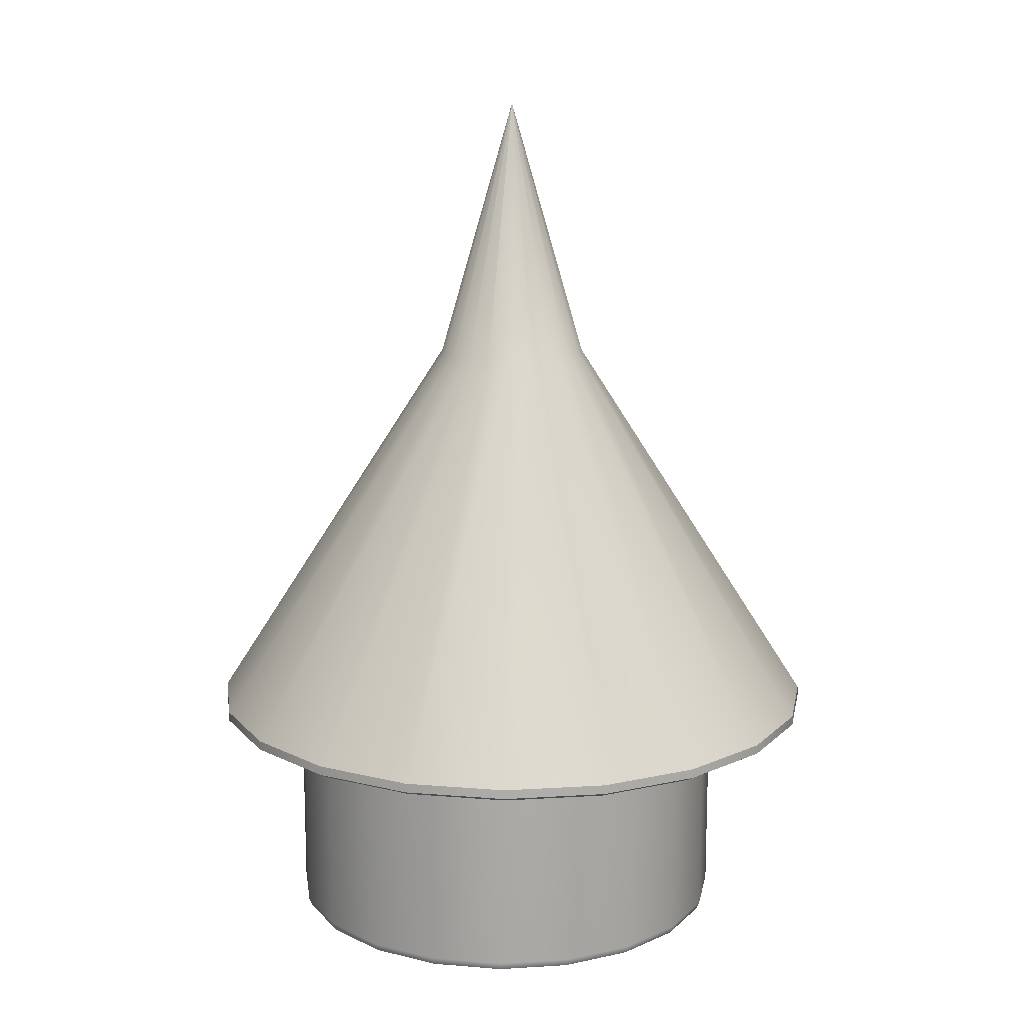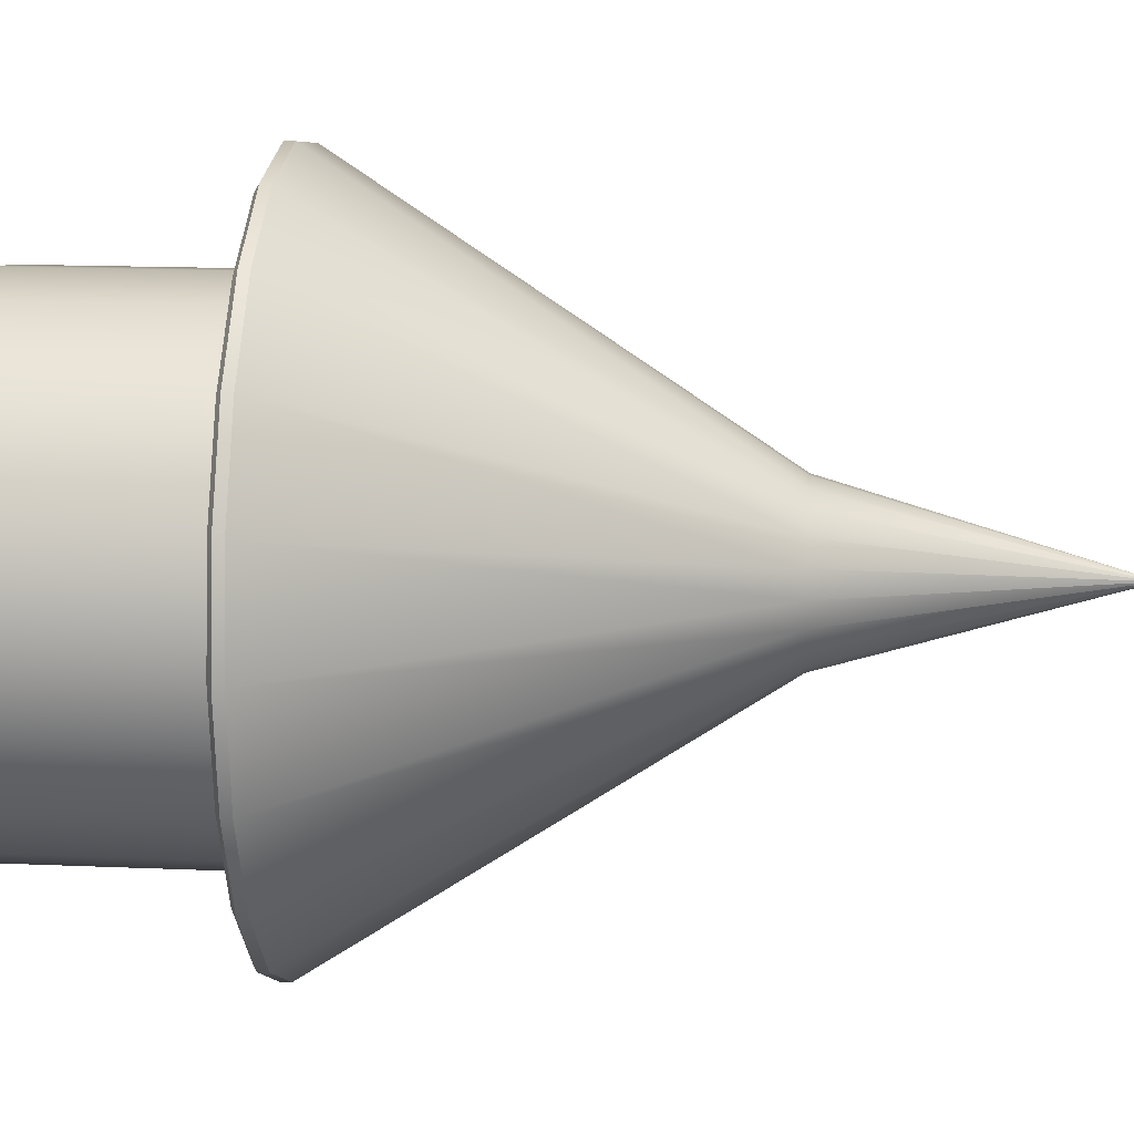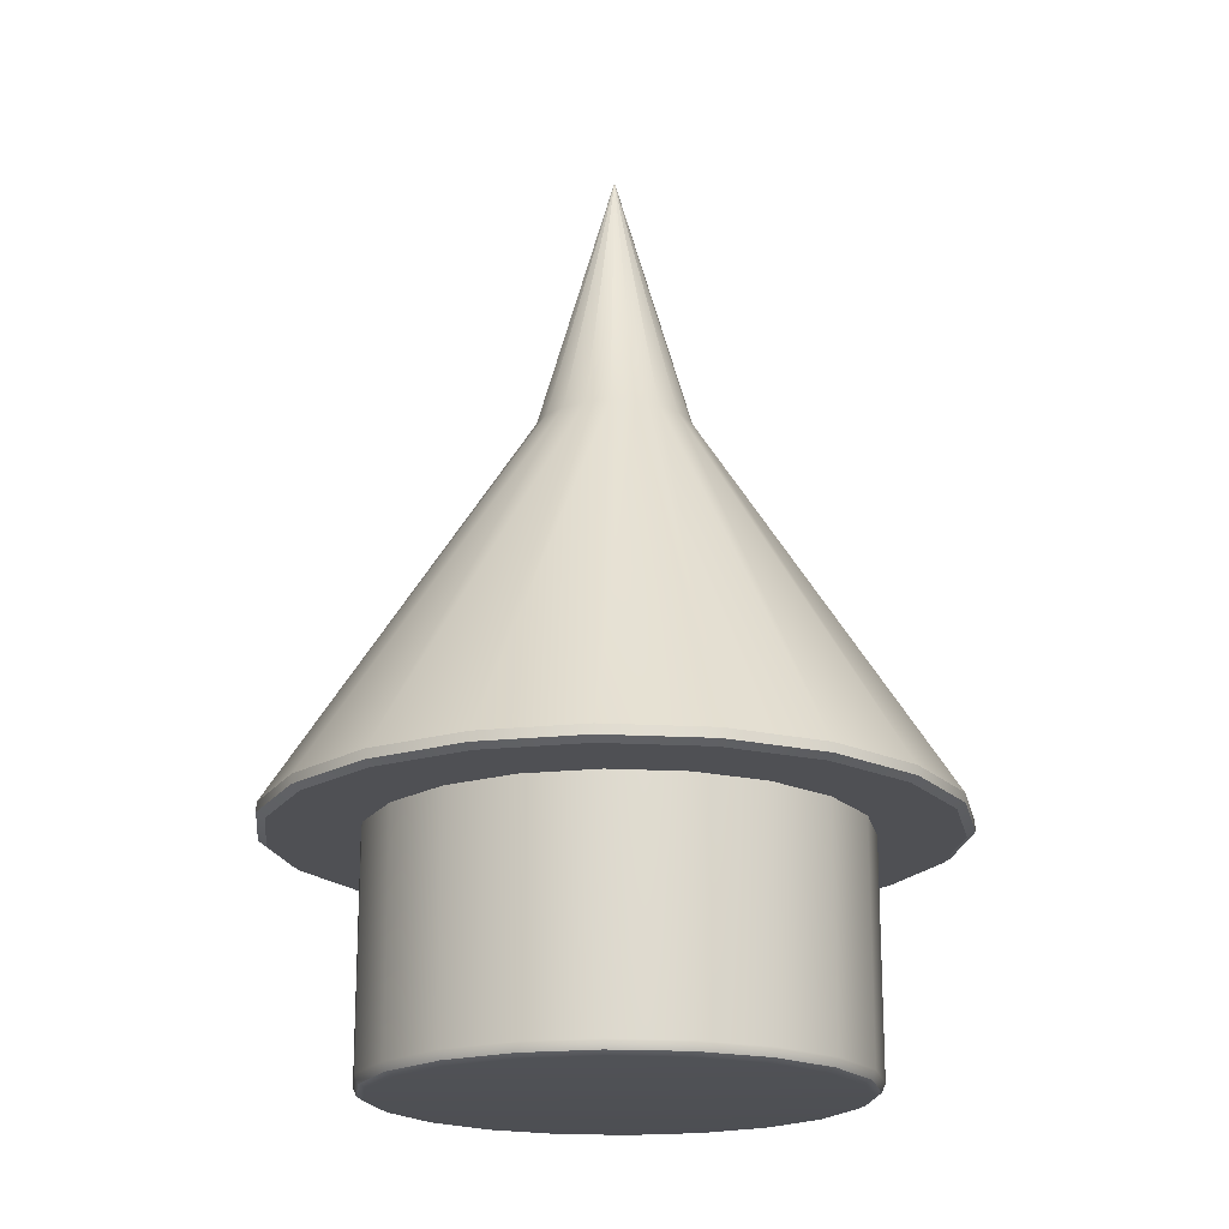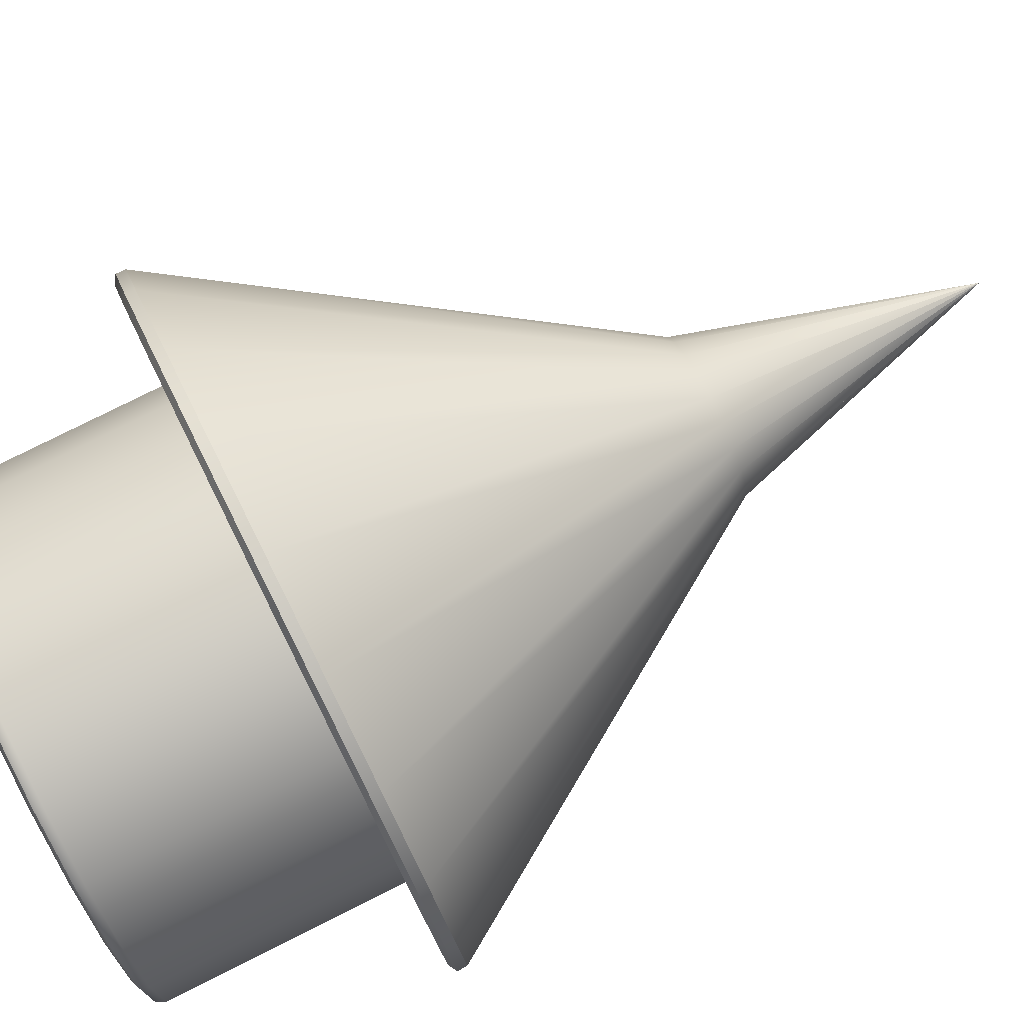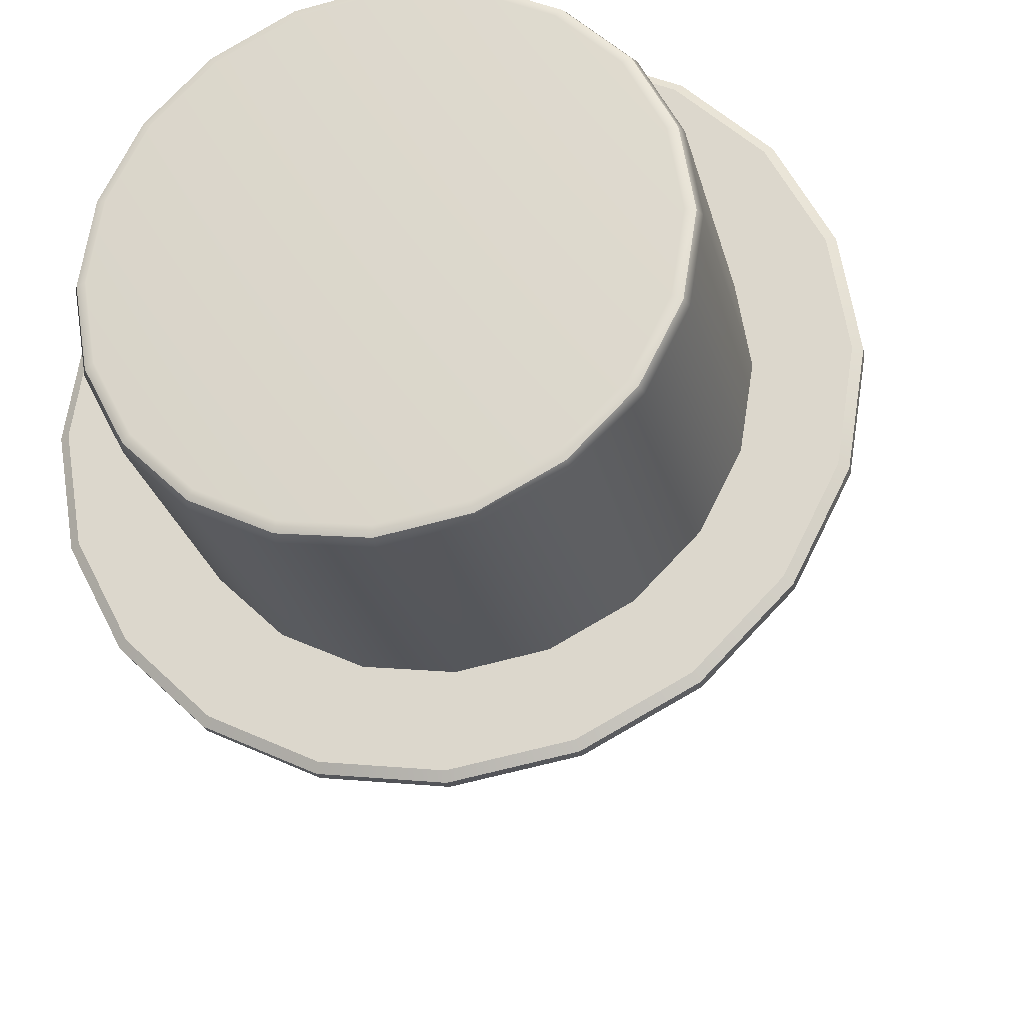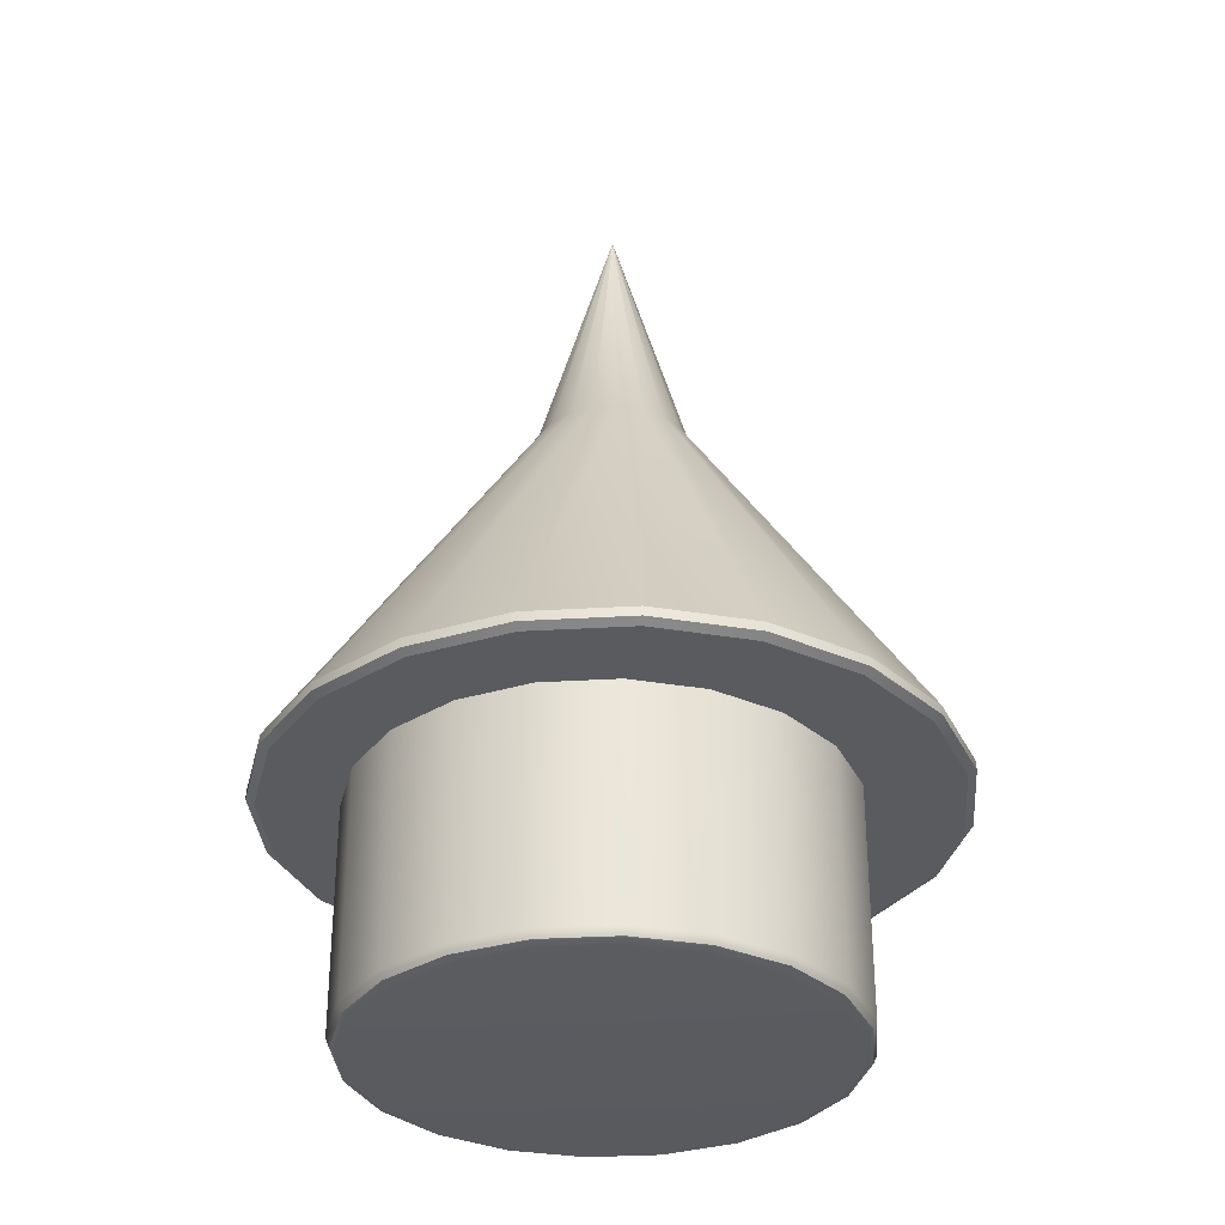
<metadata>
{"format":"obj","ext":"obj","renderer":"f3d","projection":"perspective","resolution":1024,"background":"white","views":[{"elev":14.5,"azim":-106.7,"up":"+Y"},{"elev":15.7,"azim":95.2,"up":"+Z"},{"elev":-19.1,"azim":110.9,"up":"+Y"},{"elev":79.6,"azim":63.5,"up":"+Z"},{"elev":-26.3,"azim":13.1,"up":"+Z"},{"elev":-32.9,"azim":-166.3,"up":"+Y"}]}
</metadata>
<code>
g default
v 0.004226 169.1 -0.001376
v 0.00356 169.1 -0.002654
v 0.002566 169.1 -0.003647
v 0.001289 169.1 -0.004313
v -0.000109 169.1 -0.004532
v -0.001507 169.1 -0.004313
v -0.002785 169.1 -0.003647
v -0.003778 169.1 -0.002654
v -0.004445 169.1 -0.001376
v -0.004663 169.1 2.2e-05
v -0.004445 169.1 0.00142
v -0.003778 169.1 0.002697
v -0.002785 169.1 0.003691
v -0.001507 169.1 0.004357
v -0.000109 169.1 0.004576
v 0.001289 169.1 0.004357
v 0.002566 169.1 0.003691
v 0.00356 169.1 0.002697
v 0.004226 169.1 0.00142
v 0.004445 169.1 2.2e-05
v 0 -117.2 0
v -0.000109 169.1 2.2e-05
v -26.47 54.88 -19.23
v -19.23 54.88 -26.47
v -10.11 54.88 -31.12
v -5.4e-05 54.88 -32.72
v 10.11 54.88 -31.12
v 19.23 54.88 -26.47
v 26.47 54.88 -19.23
v 31.12 54.88 -10.11
v 32.72 54.88 0
v 31.12 54.88 10.11
v 26.47 54.88 19.23
v 19.23 54.88 26.47
v 10.11 54.88 31.12
v -5.5e-05 54.88 32.72
v -10.11 54.88 31.12
v -19.23 54.88 26.47
v -26.47 54.88 19.23
v -31.12 54.88 10.11
v -32.72 54.88 0
v -31.12 54.88 -10.11
v 132.5 -111.2 -43.05
v 132.6 -115.2 -43.08
v 129.3 -117.2 -42.02
v 112.7 -111.2 -81.88
v 112.8 -115.2 -81.95
v 110 -117.2 -79.93
v 81.88 -111.2 -112.7
v 81.95 -115.2 -112.8
v 79.93 -117.2 -110
v 43.05 -111.2 -132.5
v 43.08 -115.2 -132.6
v 42.02 -117.2 -129.3
v -2e-06 -111.2 -139.3
v -0 -115.2 -139.4
v 1e-06 -117.2 -136
v -43.05 -111.2 -132.5
v -43.08 -115.2 -132.6
v -42.02 -117.2 -129.3
v -81.88 -111.2 -112.7
v -81.95 -115.2 -112.8
v -79.93 -117.2 -110
v -112.7 -111.2 -81.88
v -112.8 -115.2 -81.95
v -110 -117.2 -79.93
v -132.5 -111.2 -43.05
v -132.6 -115.2 -43.08
v -129.3 -117.2 -42.02
v -139.3 -111.2 0
v -139.4 -115.2 0
v -136 -117.2 0
v -132.5 -111.2 43.05
v -132.6 -115.2 43.08
v -129.3 -117.2 42.02
v -112.7 -111.2 81.88
v -112.8 -115.2 81.95
v -110 -117.2 79.93
v -81.88 -111.2 112.7
v -81.95 -115.2 112.8
v -79.93 -117.2 110
v -43.05 -111.2 132.5
v -43.08 -115.2 132.6
v -42.02 -117.2 129.3
v -6e-06 -111.2 139.3
v -5e-06 -115.2 139.4
v -4e-06 -117.2 136
v 43.05 -111.2 132.5
v 43.08 -115.2 132.6
v 42.02 -117.2 129.3
v 81.88 -111.2 112.7
v 81.95 -115.2 112.8
v 79.93 -117.2 110
v 112.7 -111.2 81.88
v 112.8 -115.2 81.95
v 110 -117.2 79.93
v 132.5 -111.2 43.05
v 132.6 -115.2 43.08
v 129.3 -117.2 42.02
v 139.3 -111.2 0
v 139.4 -115.2 -3e-06
v 136 -117.2 -8e-06
v 98.04 -117.2 -33.39
v 83.83 -117.2 -61.27
v 61.71 -117.2 -83.39
v 33.83 -117.2 -97.6
v 2.93 -117.2 -102.5
v -27.97 -117.2 -97.6
v -55.85 -117.2 -83.39
v -77.97 -117.2 -61.27
v -92.18 -117.2 -33.39
v -97.07 -117.2 -2.491
v -92.18 -117.2 28.41
v -77.97 -117.2 56.29
v -55.85 -117.2 78.41
v -27.97 -117.2 92.61
v 2.93 -117.2 97.51
v 33.83 -117.2 92.61
v 61.71 -117.2 78.41
v 83.83 -117.2 56.29
v 98.04 -117.2 28.41
v 102.9 -117.2 -2.491
v 2.93 -217.2 -2.491
v 2.93 -117.2 -2.491
v 98.04 -212.3 -33.39
v 96.64 -215.8 -32.94
v 93.28 -217.2 -31.85
v 83.83 -212.3 -61.27
v 82.65 -215.8 -60.41
v 79.79 -217.2 -58.33
v 61.71 -212.3 -83.39
v 60.85 -215.8 -82.21
v 58.77 -217.2 -79.35
v 33.83 -212.3 -97.6
v 33.38 -215.8 -96.2
v 32.29 -217.2 -92.84
v 2.93 -212.3 -102.5
v 2.93 -215.8 -101
v 2.93 -217.2 -97.49
v -27.97 -212.3 -97.6
v -27.52 -215.8 -96.2
v -26.43 -217.2 -92.84
v -55.85 -212.3 -83.39
v -54.99 -215.8 -82.21
v -52.91 -217.2 -79.35
v -77.97 -212.3 -61.27
v -76.79 -215.8 -60.41
v -73.93 -217.2 -58.33
v -92.18 -212.3 -33.39
v -90.78 -215.8 -32.94
v -87.42 -217.2 -31.85
v -97.07 -212.3 -2.491
v -95.61 -215.8 -2.491
v -92.07 -217.2 -2.491
v -92.18 -212.3 28.41
v -90.78 -215.8 27.96
v -87.42 -217.2 26.87
v -77.97 -212.3 56.29
v -76.79 -215.8 55.43
v -73.93 -217.2 53.35
v -55.85 -212.3 78.41
v -54.99 -215.8 77.23
v -52.91 -217.2 74.37
v -27.97 -212.3 92.61
v -27.52 -215.8 91.22
v -26.43 -217.2 87.86
v 2.93 -212.3 97.51
v 2.93 -215.8 96.04
v 2.93 -217.2 92.51
v 33.83 -212.3 92.61
v 33.38 -215.8 91.22
v 32.29 -217.2 87.86
v 61.71 -212.3 78.41
v 60.85 -215.8 77.23
v 58.77 -217.2 74.37
v 83.83 -212.3 56.29
v 82.65 -215.8 55.43
v 79.79 -217.2 53.35
v 98.04 -212.3 28.41
v 96.64 -215.8 27.96
v 93.28 -217.2 26.87
v 102.9 -212.3 -2.491
v 101.5 -215.8 -2.491
v 97.93 -217.2 -2.491
g pCylinder3
f 1 2 22
f 2 3 22
f 3 4 22
f 4 5 22
f 5 6 22
f 6 7 22
f 7 8 22
f 8 9 22
f 9 10 22
f 10 11 22
f 11 12 22
f 12 13 22
f 13 14 22
f 14 15 22
f 15 16 22
f 16 17 22
f 17 18 22
f 18 19 22
f 19 20 22
f 20 1 22
f 24 23 8 7
f 25 24 7 6
f 26 25 6 5
f 27 26 5 4
f 28 27 4 3
f 29 28 3 2
f 30 29 2 1
f 31 30 1 20
f 32 31 20 19
f 33 32 19 18
f 34 33 18 17
f 35 34 17 16
f 36 35 16 15
f 37 36 15 14
f 38 37 14 13
f 39 38 13 12
f 40 39 12 11
f 41 40 11 10
f 42 41 10 9
f 23 42 9 8
f 43 46 29 30
f 46 49 28 29
f 49 52 27 28
f 52 55 26 27
f 55 58 25 26
f 58 61 24 25
f 61 64 23 24
f 64 67 42 23
f 67 70 41 42
f 70 73 40 41
f 73 76 39 40
f 76 79 38 39
f 79 82 37 38
f 82 85 36 37
f 85 88 35 36
f 88 91 34 35
f 91 94 33 34
f 94 97 32 33
f 97 100 31 32
f 100 43 30 31
f 48 45 21
f 51 48 21
f 54 51 21
f 57 54 21
f 60 57 21
f 63 60 21
f 66 63 21
f 69 66 21
f 72 69 21
f 75 72 21
f 78 75 21
f 81 78 21
f 84 81 21
f 87 84 21
f 90 87 21
f 93 90 21
f 96 93 21
f 99 96 21
f 102 99 21
f 45 102 21
f 43 44 47 46
f 44 45 48 47
f 46 47 50 49
f 47 48 51 50
f 49 50 53 52
f 50 51 54 53
f 52 53 56 55
f 53 54 57 56
f 55 56 59 58
f 56 57 60 59
f 58 59 62 61
f 59 60 63 62
f 61 62 65 64
f 62 63 66 65
f 64 65 68 67
f 65 66 69 68
f 67 68 71 70
f 68 69 72 71
f 70 71 74 73
f 71 72 75 74
f 73 74 77 76
f 74 75 78 77
f 76 77 80 79
f 77 78 81 80
f 79 80 83 82
f 80 81 84 83
f 82 83 86 85
f 83 84 87 86
f 85 86 89 88
f 86 87 90 89
f 88 89 92 91
f 89 90 93 92
f 91 92 95 94
f 92 93 96 95
f 94 95 98 97
f 95 96 99 98
f 97 98 101 100
f 98 99 102 101
f 45 44 101 102
f 44 43 100 101
f 103 104 124
f 104 105 124
f 105 106 124
f 106 107 124
f 107 108 124
f 108 109 124
f 109 110 124
f 110 111 124
f 111 112 124
f 112 113 124
f 113 114 124
f 114 115 124
f 115 116 124
f 116 117 124
f 117 118 124
f 118 119 124
f 119 120 124
f 120 121 124
f 121 122 124
f 122 103 124
f 125 128 104 103
f 128 131 105 104
f 131 134 106 105
f 134 137 107 106
f 137 140 108 107
f 140 143 109 108
f 143 146 110 109
f 146 149 111 110
f 149 152 112 111
f 152 155 113 112
f 155 158 114 113
f 158 161 115 114
f 161 164 116 115
f 164 167 117 116
f 167 170 118 117
f 170 173 119 118
f 173 176 120 119
f 176 179 121 120
f 179 182 122 121
f 182 125 103 122
f 130 127 123
f 133 130 123
f 136 133 123
f 139 136 123
f 142 139 123
f 145 142 123
f 148 145 123
f 151 148 123
f 154 151 123
f 157 154 123
f 160 157 123
f 163 160 123
f 166 163 123
f 169 166 123
f 172 169 123
f 175 172 123
f 178 175 123
f 181 178 123
f 184 181 123
f 127 184 123
f 125 126 129 128
f 126 127 130 129
f 128 129 132 131
f 129 130 133 132
f 131 132 135 134
f 132 133 136 135
f 134 135 138 137
f 135 136 139 138
f 137 138 141 140
f 138 139 142 141
f 140 141 144 143
f 141 142 145 144
f 143 144 147 146
f 144 145 148 147
f 146 147 150 149
f 147 148 151 150
f 149 150 153 152
f 150 151 154 153
f 152 153 156 155
f 153 154 157 156
f 155 156 159 158
f 156 157 160 159
f 158 159 162 161
f 159 160 163 162
f 161 162 165 164
f 162 163 166 165
f 164 165 168 167
f 165 166 169 168
f 167 168 171 170
f 168 169 172 171
f 170 171 174 173
f 171 172 175 174
f 173 174 177 176
f 174 175 178 177
f 176 177 180 179
f 177 178 181 180
f 179 180 183 182
f 180 181 184 183
f 127 126 183 184
f 126 125 182 183

</code>
